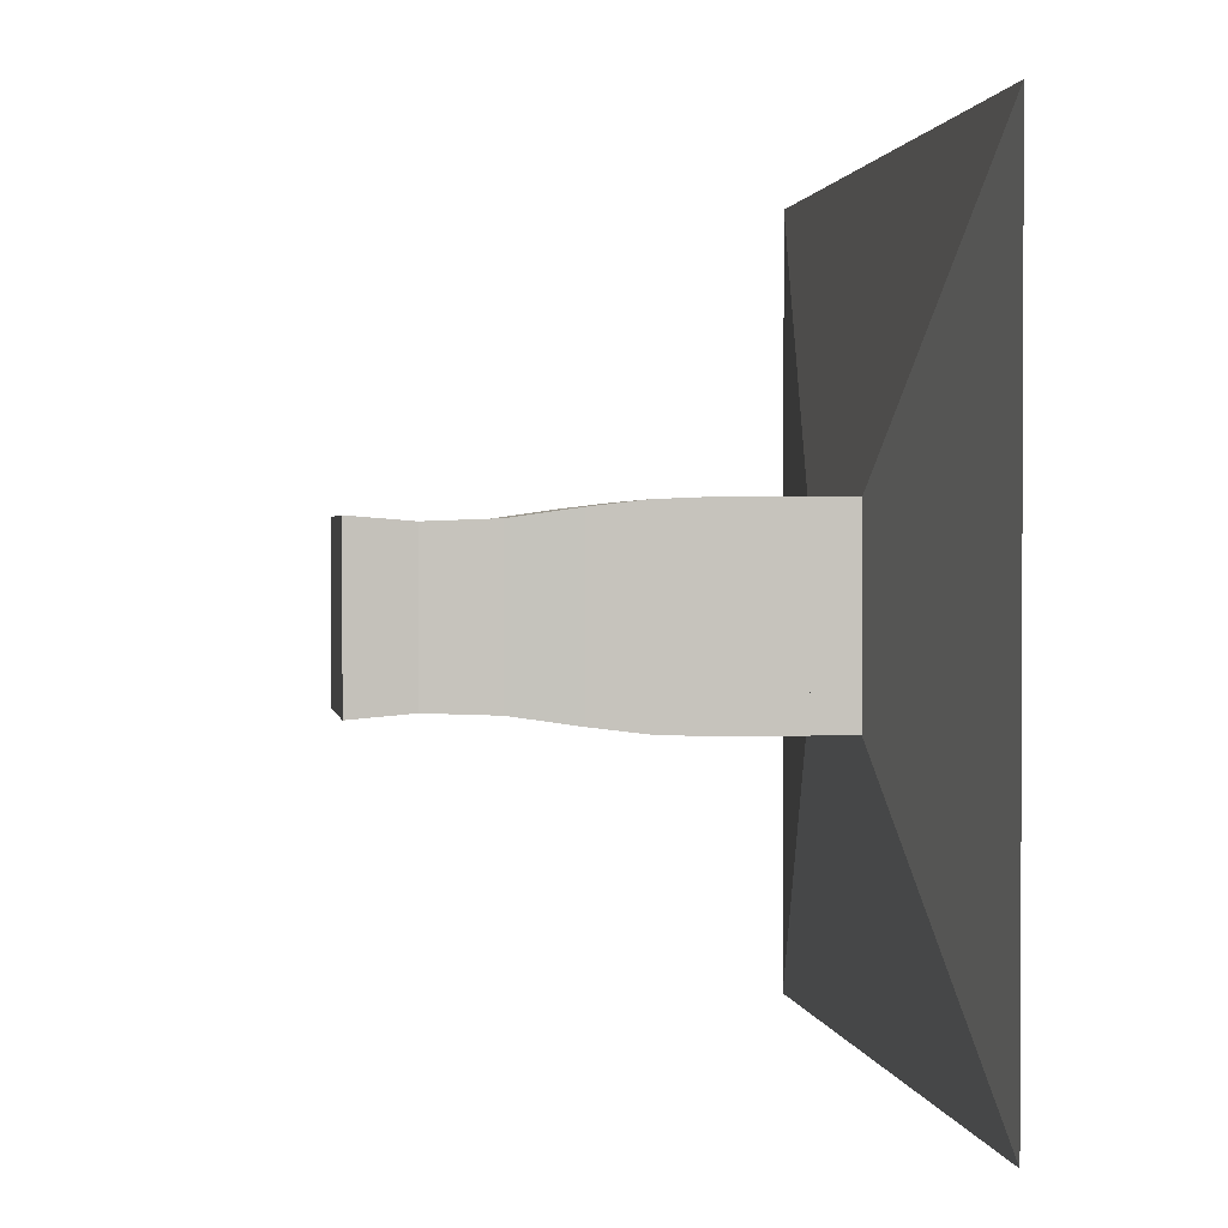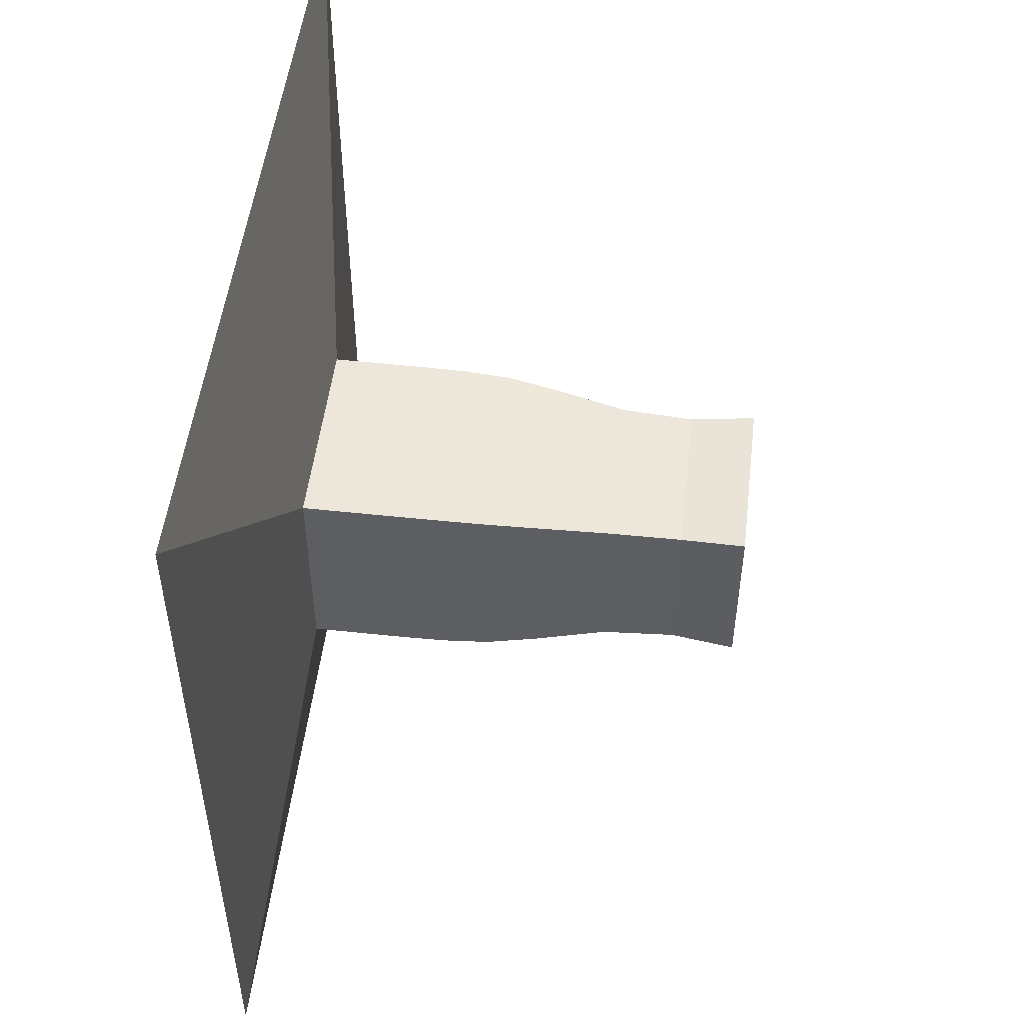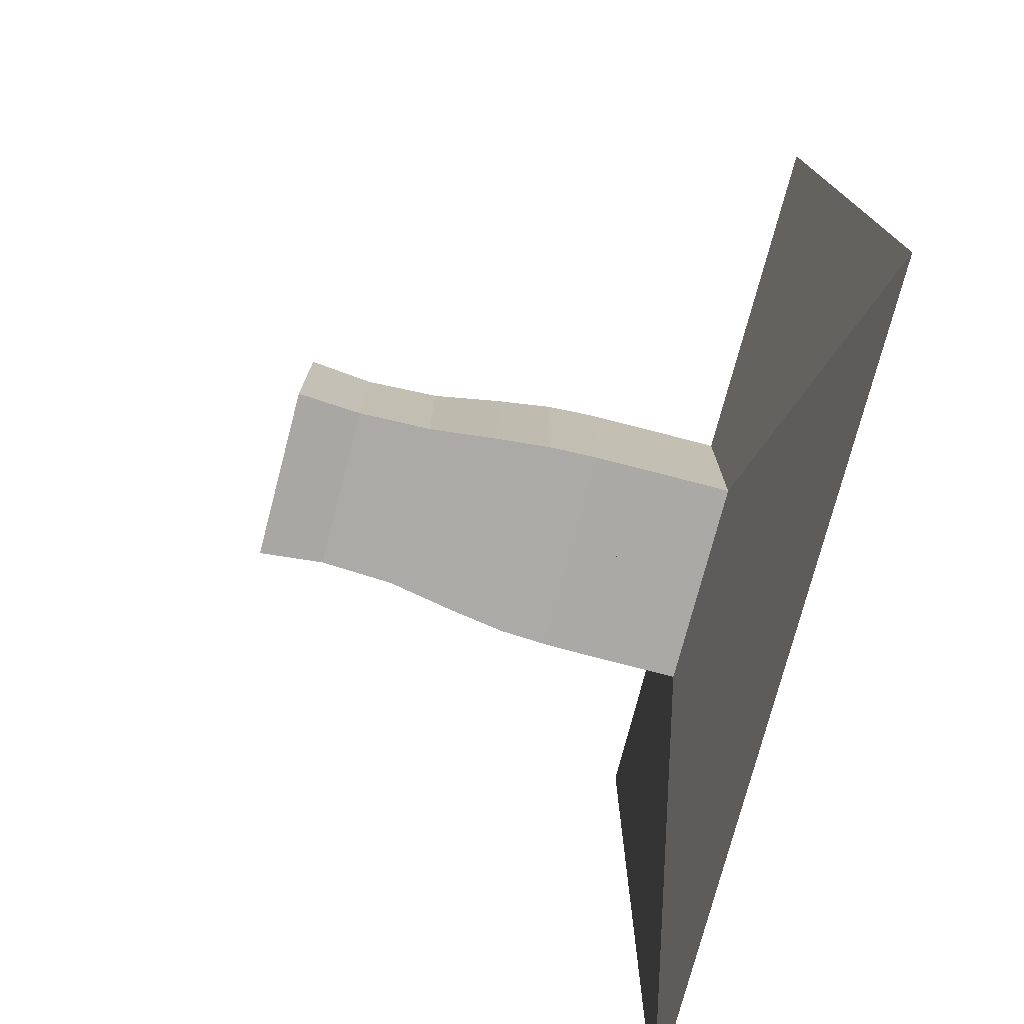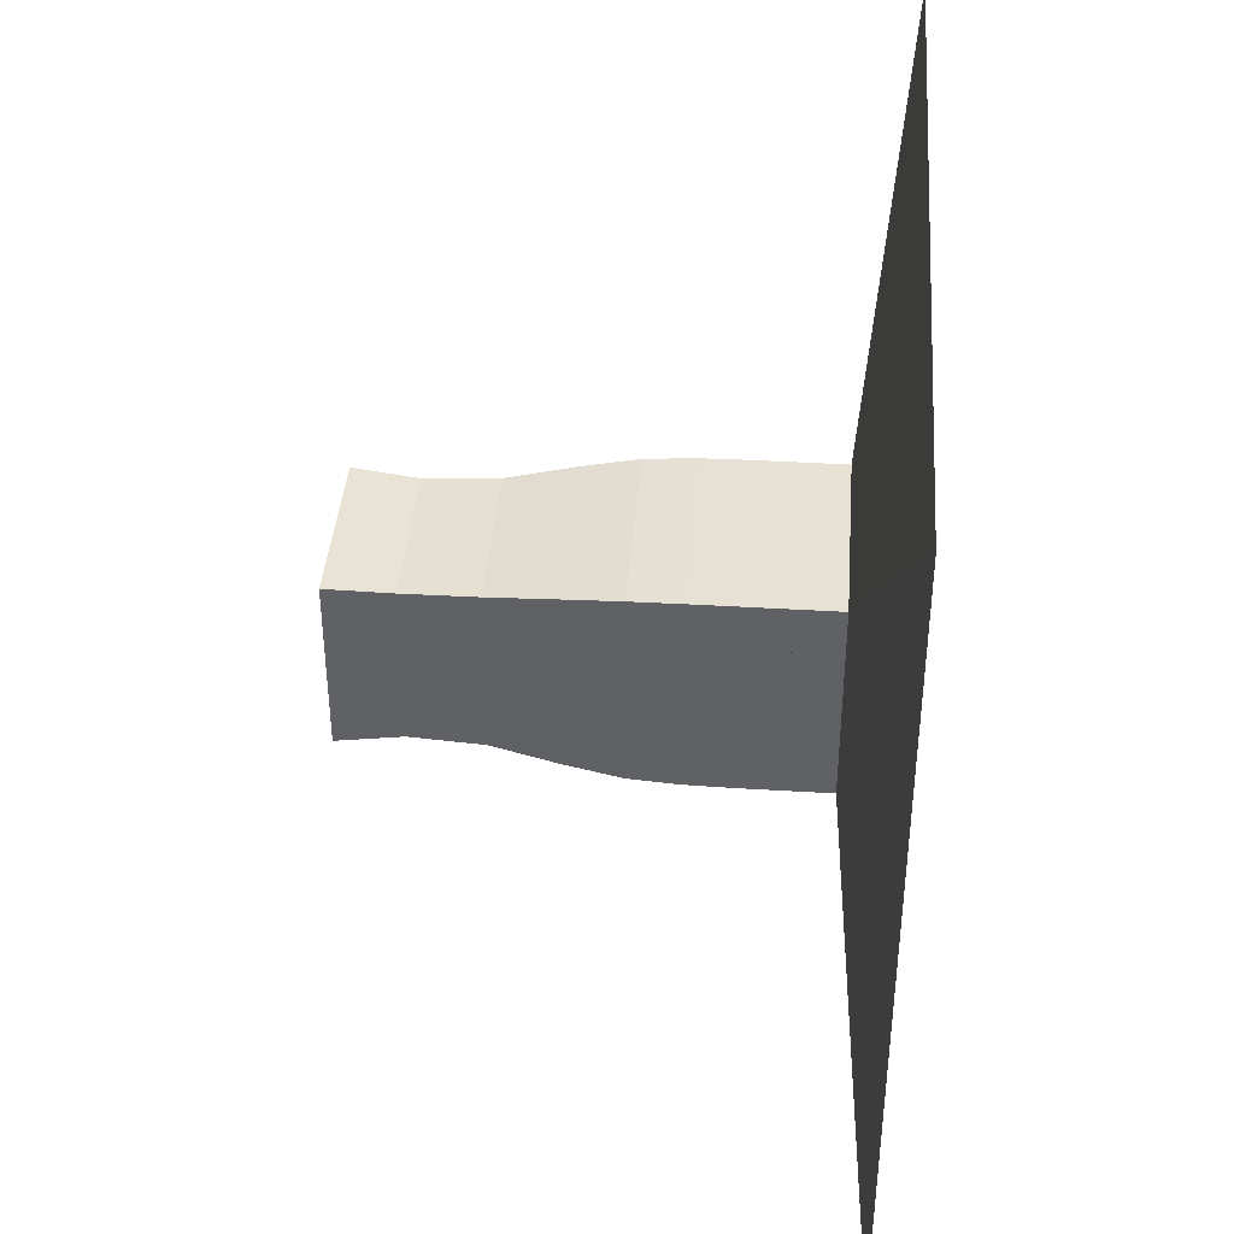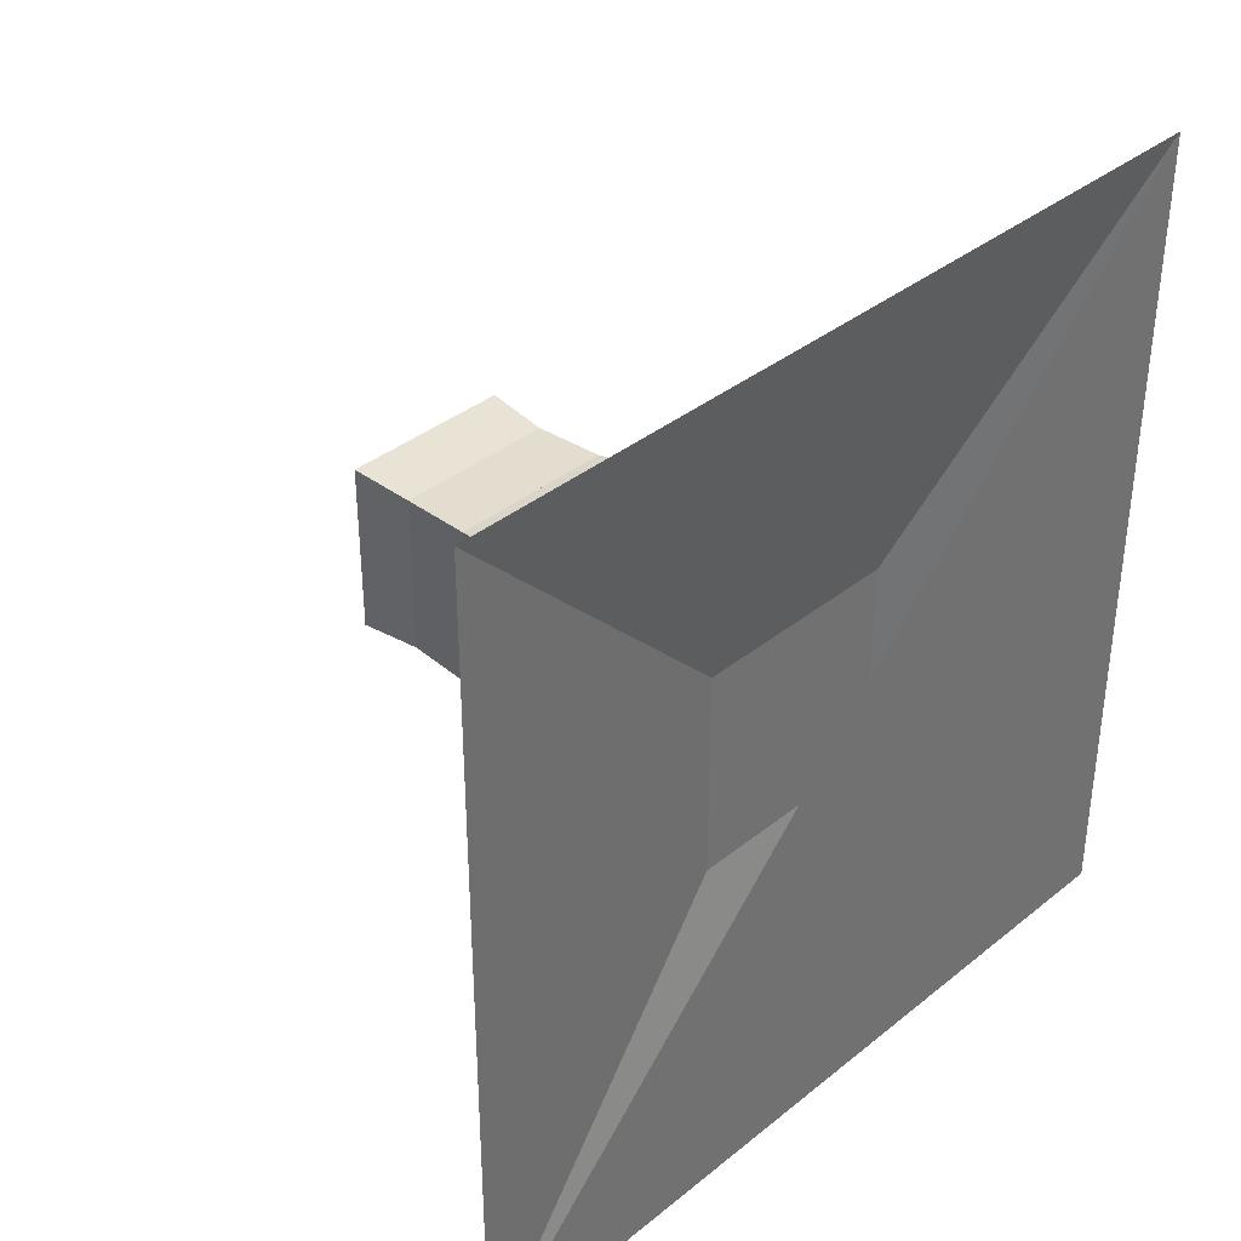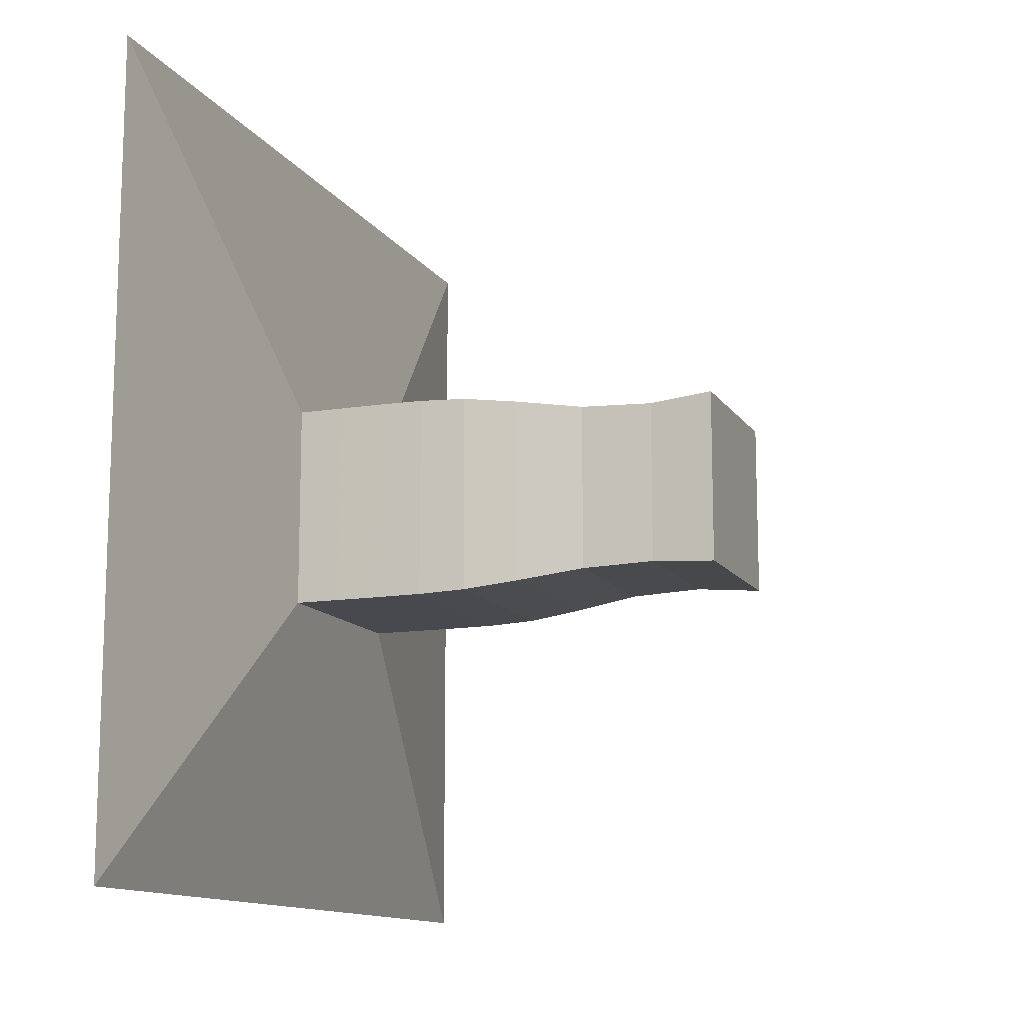
<metadata>
{"format":"obj","ext":"obj","renderer":"f3d","projection":"perspective","resolution":1024,"background":"white","views":[{"elev":1.5,"azim":170.9,"up":"+Z"},{"elev":50.9,"azim":6.8,"up":"+Y"},{"elev":-75.5,"azim":165.3,"up":"+Y"},{"elev":39.6,"azim":-175.6,"up":"+Y"},{"elev":36.9,"azim":-136.0,"up":"+Z"},{"elev":-12.6,"azim":20.8,"up":"+Y"}]}
</metadata>
<code>
v 0 -1 -1
v 0 -1 1
v 0 1 1
v 0 1 -1
v 0.1111 -0.25 -0.25
v 0.1111 -0.25 0.25
v 0.1111 0.25 0.25
v 0.1111 0.25 -0.25
v 0.2222 -0.25 -0.25
v 0.2222 -0.25 0.25
v 0.2222 0.25 0.25
v 0.2222 0.25 -0.25
v 0.3335 -0.2499 -0.2499
v 0.3335 -0.2499 0.2499
v 0.3335 0.2499 0.2499
v 0.3335 0.2499 -0.2499
v 0.4455 -0.249 -0.249
v 0.4455 -0.249 0.249
v 0.4455 0.249 0.249
v 0.4455 0.249 -0.249
v 0.562 -0.2441 -0.2441
v 0.562 -0.2441 0.2441
v 0.562 0.2441 0.2441
v 0.562 0.2441 -0.2441
v 0.6955 -0.2281 -0.2281
v 0.6955 -0.2281 0.2281
v 0.6955 0.2281 0.2281
v 0.6955 0.2281 -0.2281
v 0.8615 -0.2045 -0.2045
v 0.8615 -0.2045 0.2045
v 0.8615 0.2045 0.2045
v 0.8615 0.2045 -0.2045
v 1.038 -0.1981 -0.1981
v 1.038 -0.1981 0.1981
v 1.038 0.1981 0.1981
v 1.038 0.1981 -0.1981
v 1.195 -0.2104 -0.2104
v 1.195 -0.2104 0.2104
v 1.195 0.2104 0.2104
v 1.195 0.2104 -0.2104
f 1 2 4 5
f 5 6 7 8
f 5 6 2 1
f 6 7 3 2
f 7 8 4 3
f 8 5 1 4
f 9 10 11 12
f 9 10 6 5
f 10 11 7 6
f 11 12 8 7
f 12 9 5 8
f 13 14 15 16
f 13 14 10 9
f 14 15 11 10
f 15 16 12 11
f 16 13 9 12
f 17 18 19 20
f 17 18 14 13
f 18 19 15 14
f 19 20 16 15
f 20 17 13 16
f 21 22 23 24
f 21 22 18 17
f 22 23 19 18
f 23 24 20 19
f 24 21 17 20
f 25 26 27 28
f 25 26 22 21
f 26 27 23 22
f 27 28 24 23
f 28 25 21 24
f 29 30 31 32
f 29 30 26 25
f 30 31 27 26
f 31 32 28 27
f 32 29 25 28
f 33 34 35 36
f 33 34 30 29
f 34 35 31 30
f 35 36 32 31
f 36 33 29 32
f 37 38 39 40
f 37 38 34 33
f 38 39 35 34
f 39 40 36 35
f 40 37 33 36

</code>
